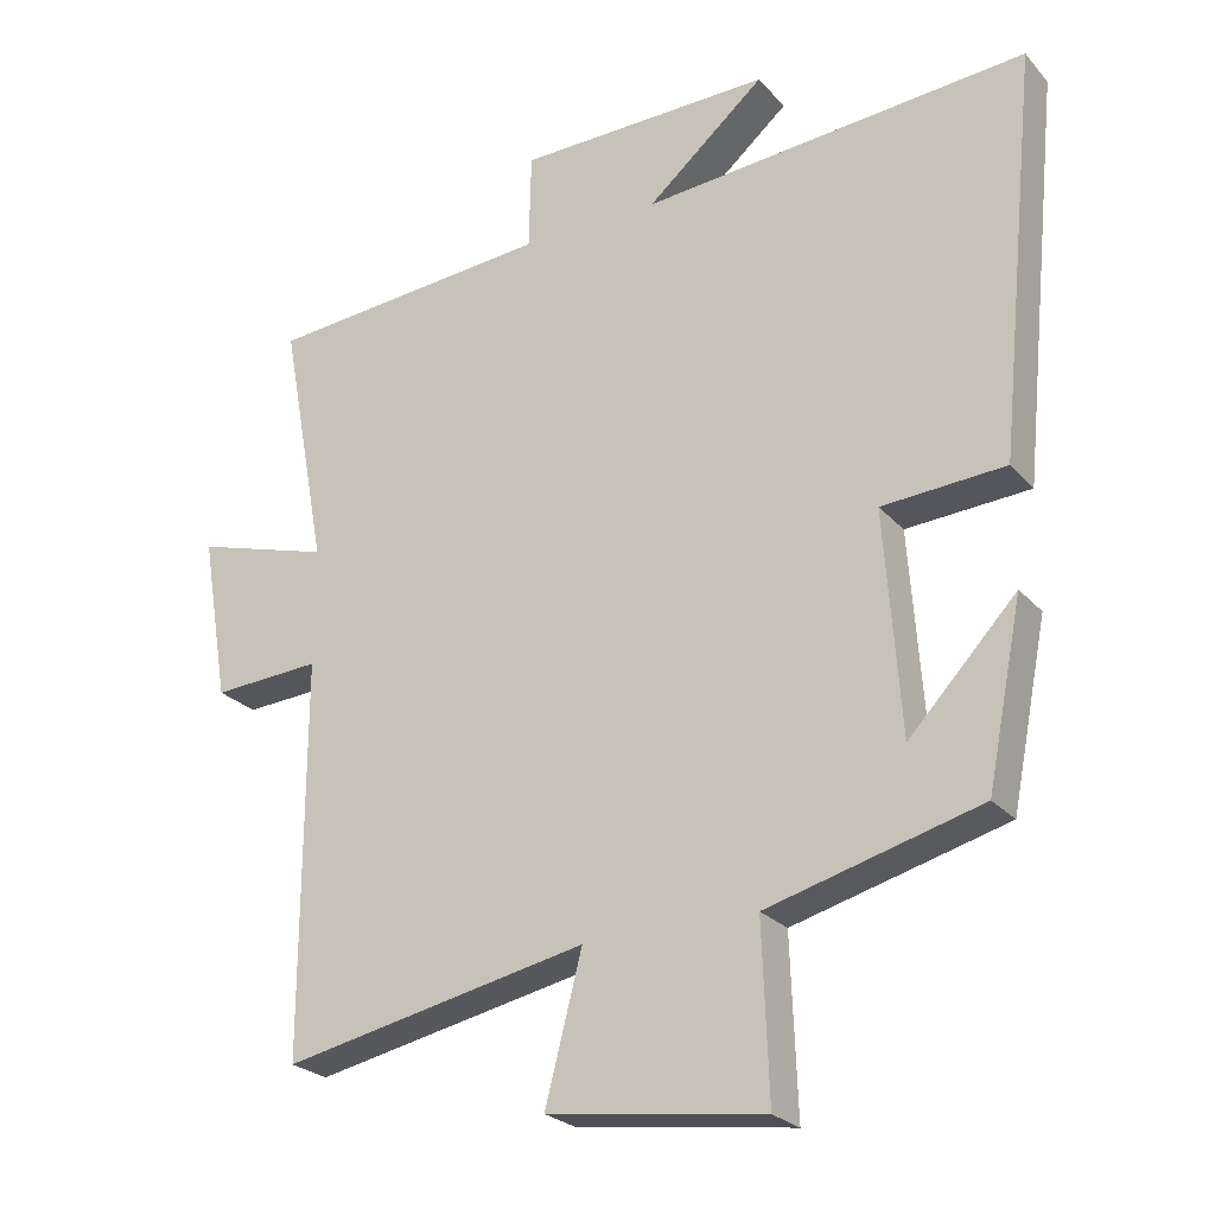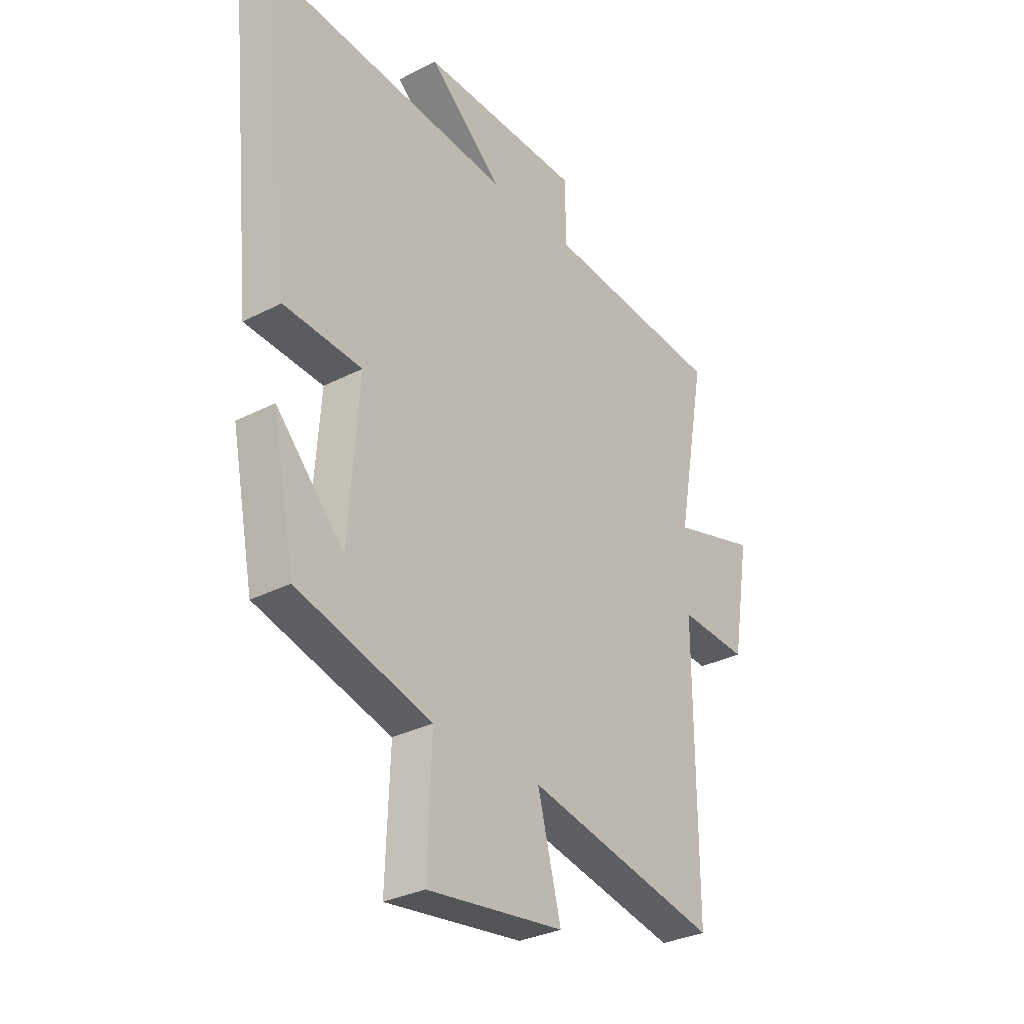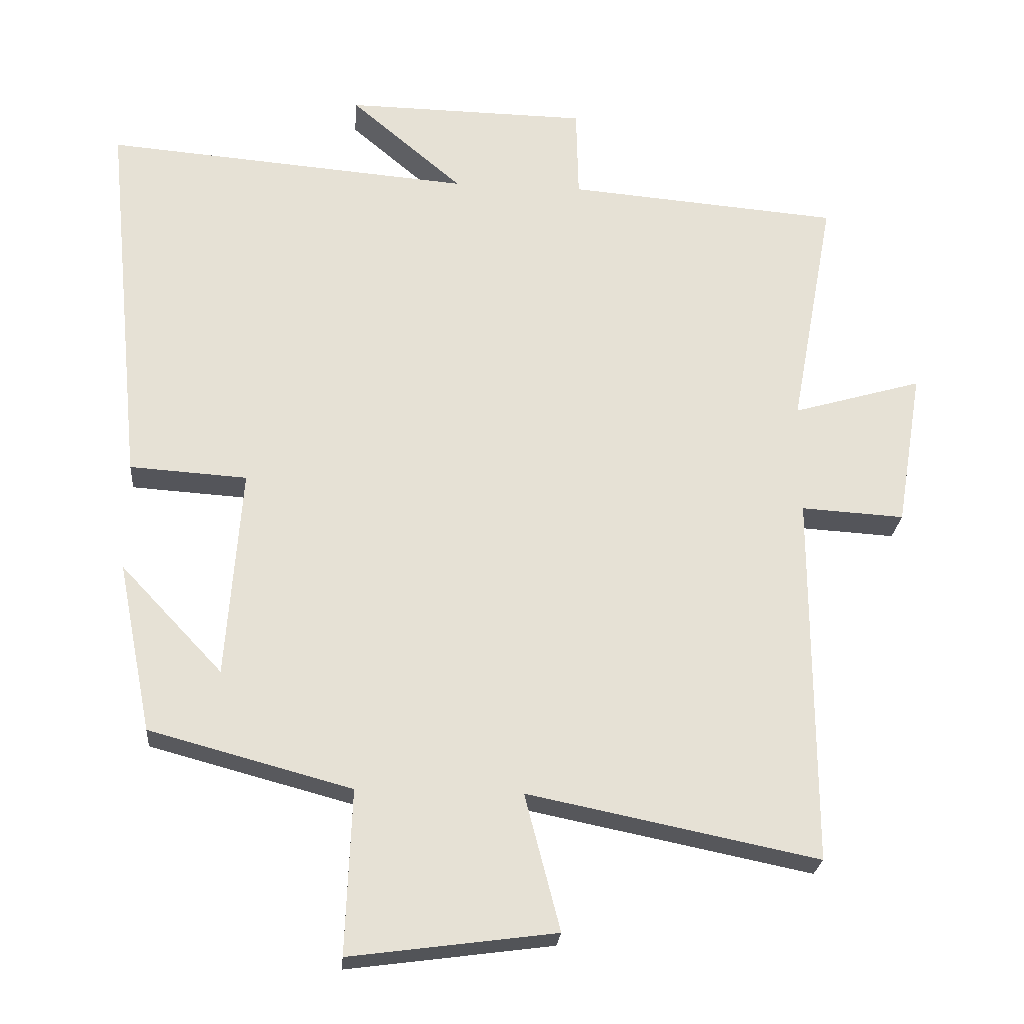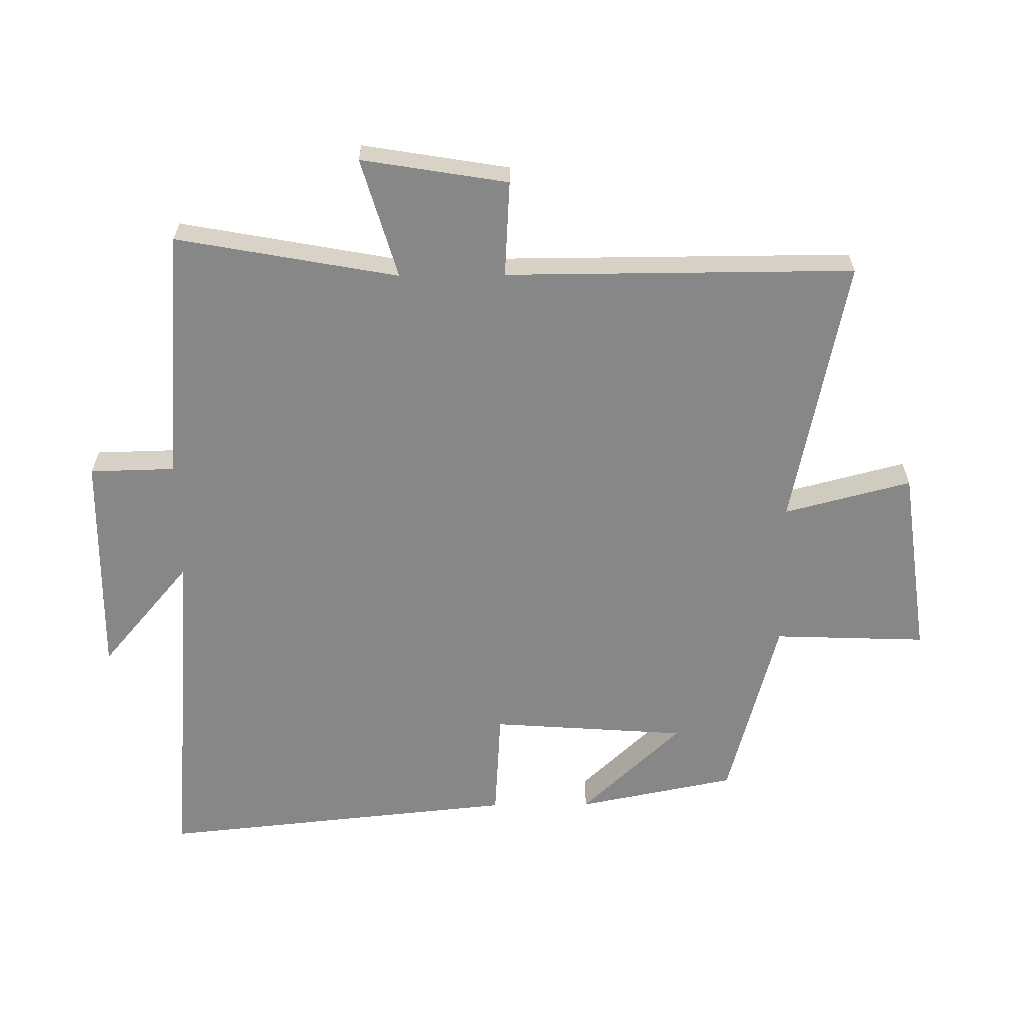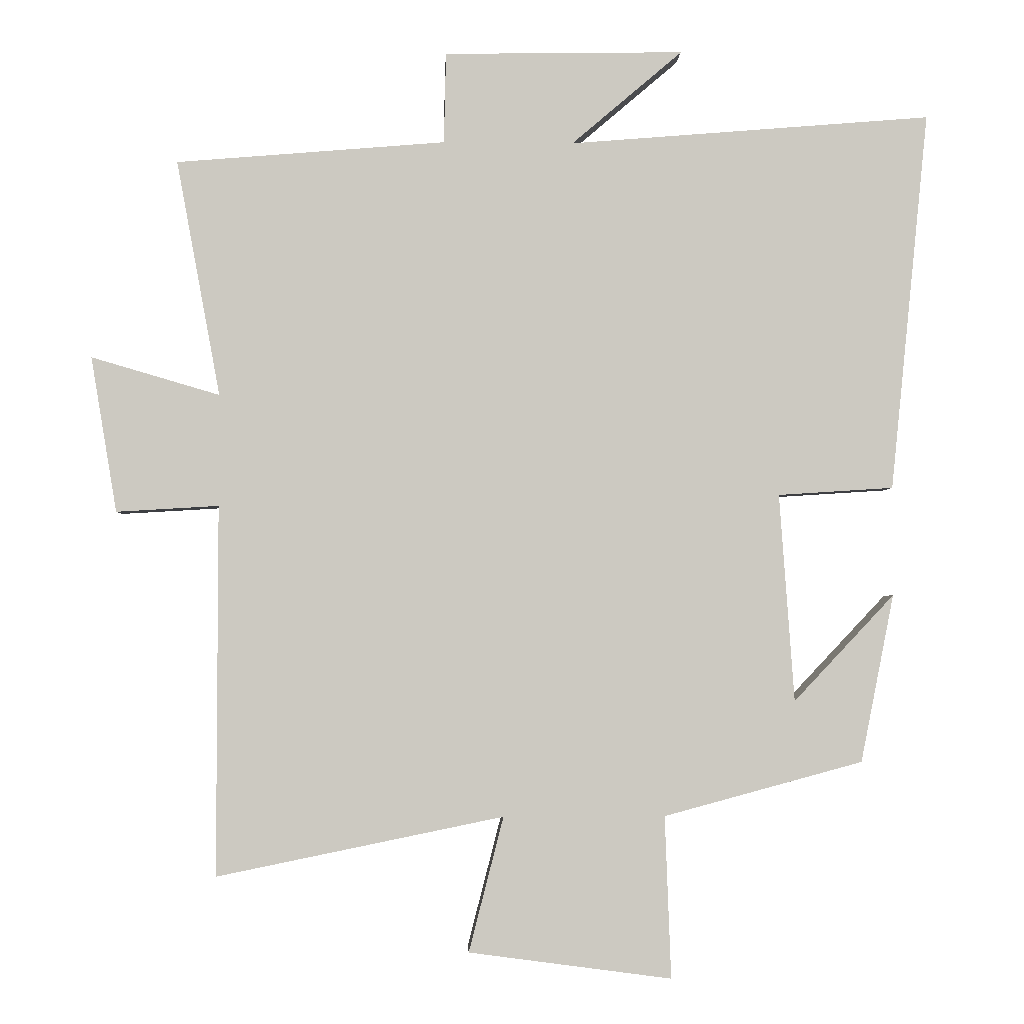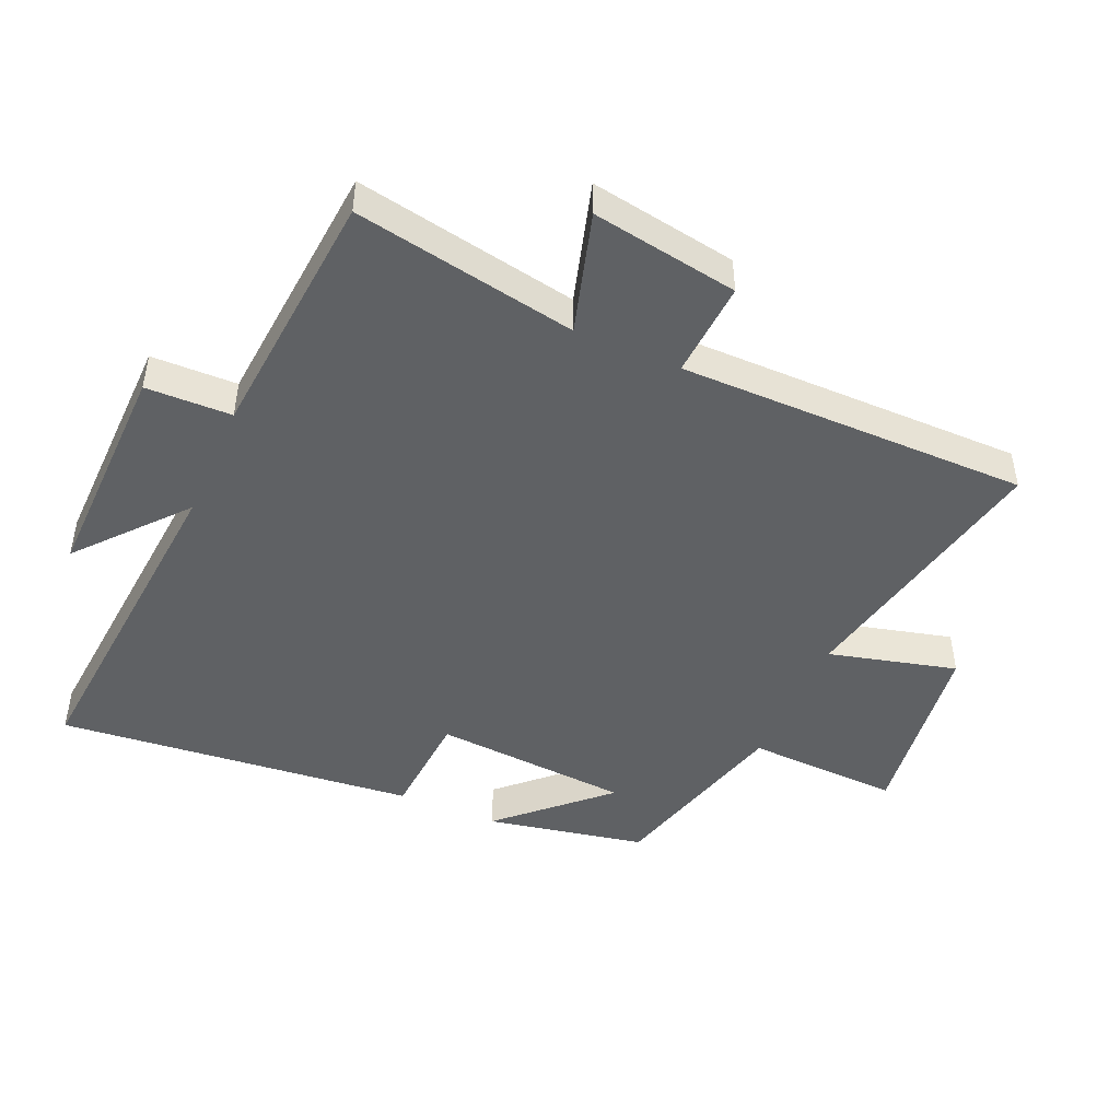
<metadata>
{"format":"obj","ext":"obj","renderer":"f3d","projection":"perspective","resolution":1024,"background":"white","views":[{"elev":-24.7,"azim":-149.2,"up":"+Z"},{"elev":-31.3,"azim":-53.7,"up":"+Z"},{"elev":-24.7,"azim":-4.7,"up":"+Z"},{"elev":-62.4,"azim":90.6,"up":"+Y"},{"elev":-2.7,"azim":177.6,"up":"+Z"},{"elev":-46.6,"azim":66.3,"up":"+Y"}]}
</metadata>
<code>
v -0.556 0.07 0.544
v -0.023 0.07 0.5
v -0.186 0.07 0.639
v 0.166 0.07 0.633
v 0.169 0.07 0.5
v 0.564 0.07 0.467
v 0.5 0.07 0.121
v 0.688 0.07 0.176
v 0.65 0.07 -0.052
v 0.5 0.07 -0.043
v 0.501 0.07 -0.586
v 0.08 0.07 -0.5
v 0.131 0.07 -0.698
v -0.167 0.07 -0.738
v -0.158 0.07 -0.5
v -0.451 0.07 -0.421
v -0.5 0.07 -0.174
v -0.352 0.07 -0.331
v -0.33 0.07 -0.025
v -0.5 0.07 -0.014
v -0.556 0 0.544
v -0.023 0 0.5
v -0.186 0 0.639
v 0.166 0 0.633
v 0.169 0 0.5
v 0.564 0 0.467
v 0.5 0 0.121
v 0.688 0 0.176
v 0.65 0 -0.052
v 0.5 0 -0.043
v 0.501 0 -0.586
v 0.08 0 -0.5
v 0.131 0 -0.698
v -0.167 0 -0.738
v -0.158 0 -0.5
v -0.451 0 -0.421
v -0.5 0 -0.174
v -0.352 0 -0.331
v -0.33 0 -0.025
v -0.5 0 -0.014
f 19 20 1 2
f 18 19 2
f 16 17 18
f 15 16 18
f 15 18 2
f 12 13 14 15
f 12 15 2
f 10 11 12 2
f 7 8 9 10
f 7 10 2
f 5 6 7 2
f 2 3 4 5
f 22 21 40 39
f 22 39 38
f 38 37 36
f 38 36 35
f 22 38 35
f 35 34 33 32
f 22 35 32
f 22 32 31 30
f 30 29 28 27
f 22 30 27
f 22 27 26 25
f 25 24 23 22
f 1 21 22 2
f 2 22 23 3
f 3 23 24 4
f 4 24 25 5
f 5 25 26 6
f 6 26 27 7
f 7 27 28 8
f 8 28 29 9
f 9 29 30 10
f 10 30 31 11
f 11 31 32 12
f 12 32 33 13
f 13 33 34 14
f 14 34 35 15
f 15 35 36 16
f 16 36 37 17
f 17 37 38 18
f 18 38 39 19
f 19 39 40 20
f 20 40 21 1

</code>
